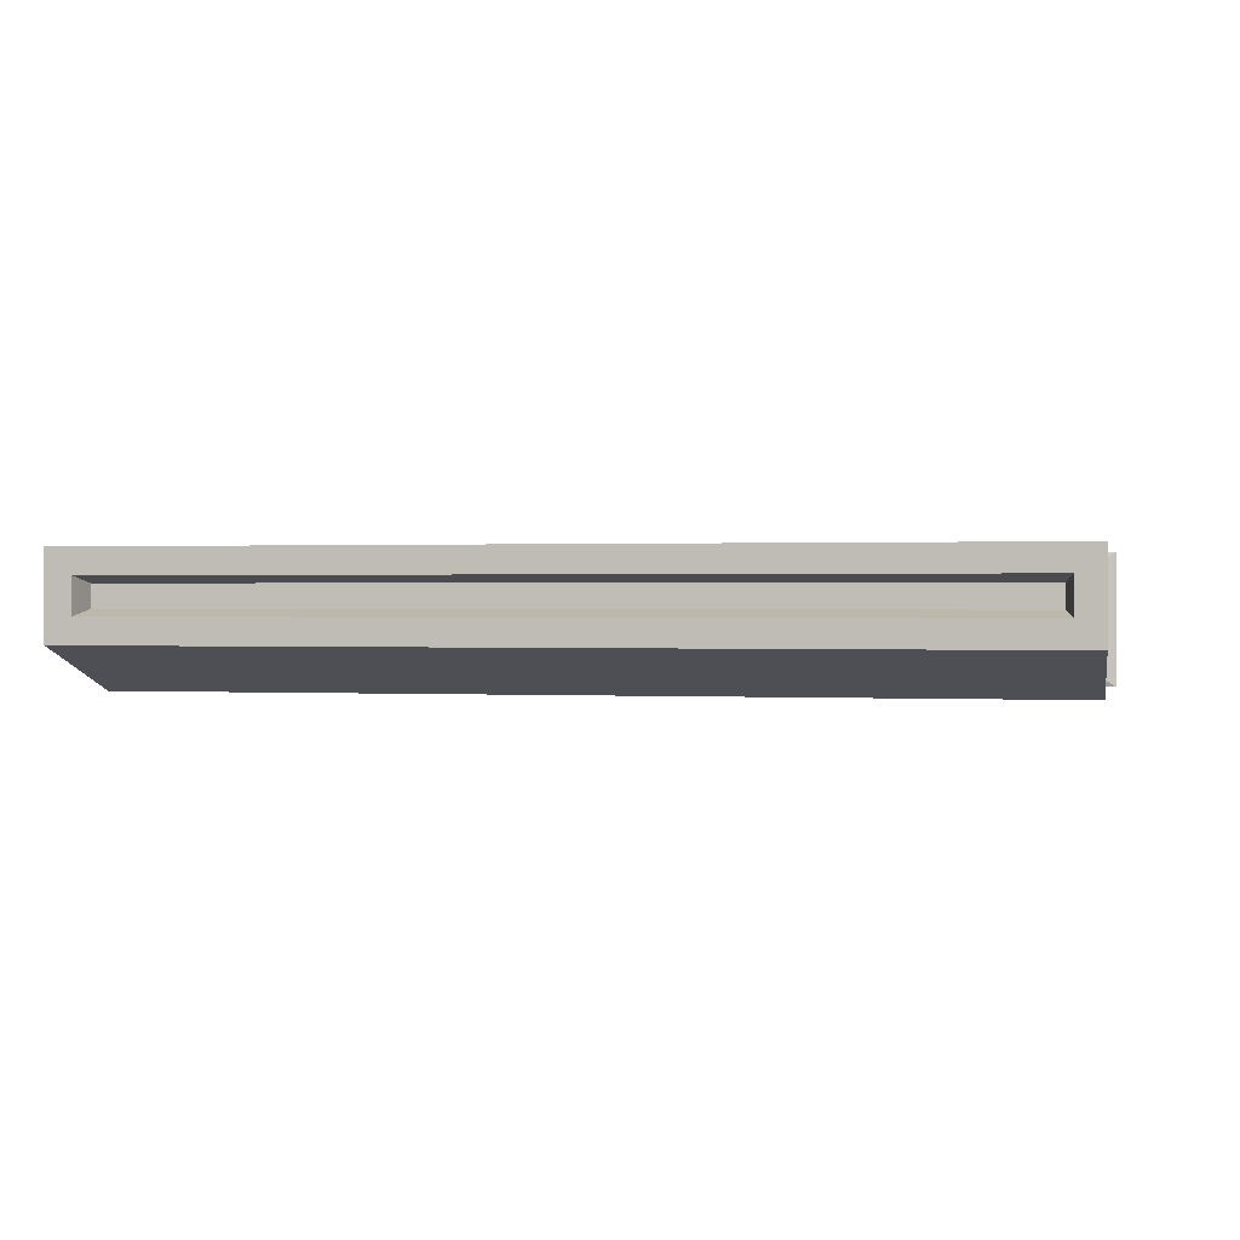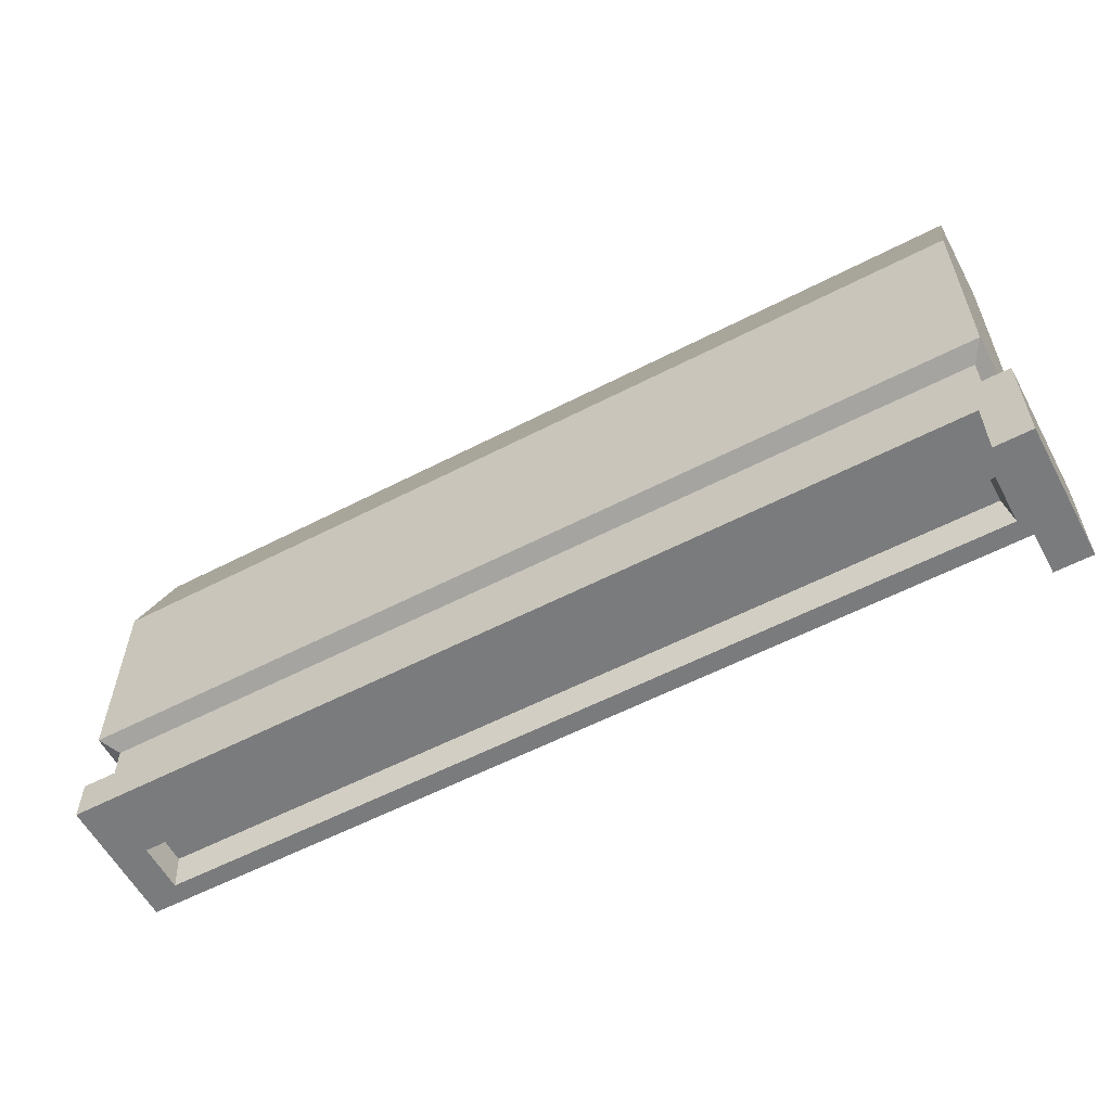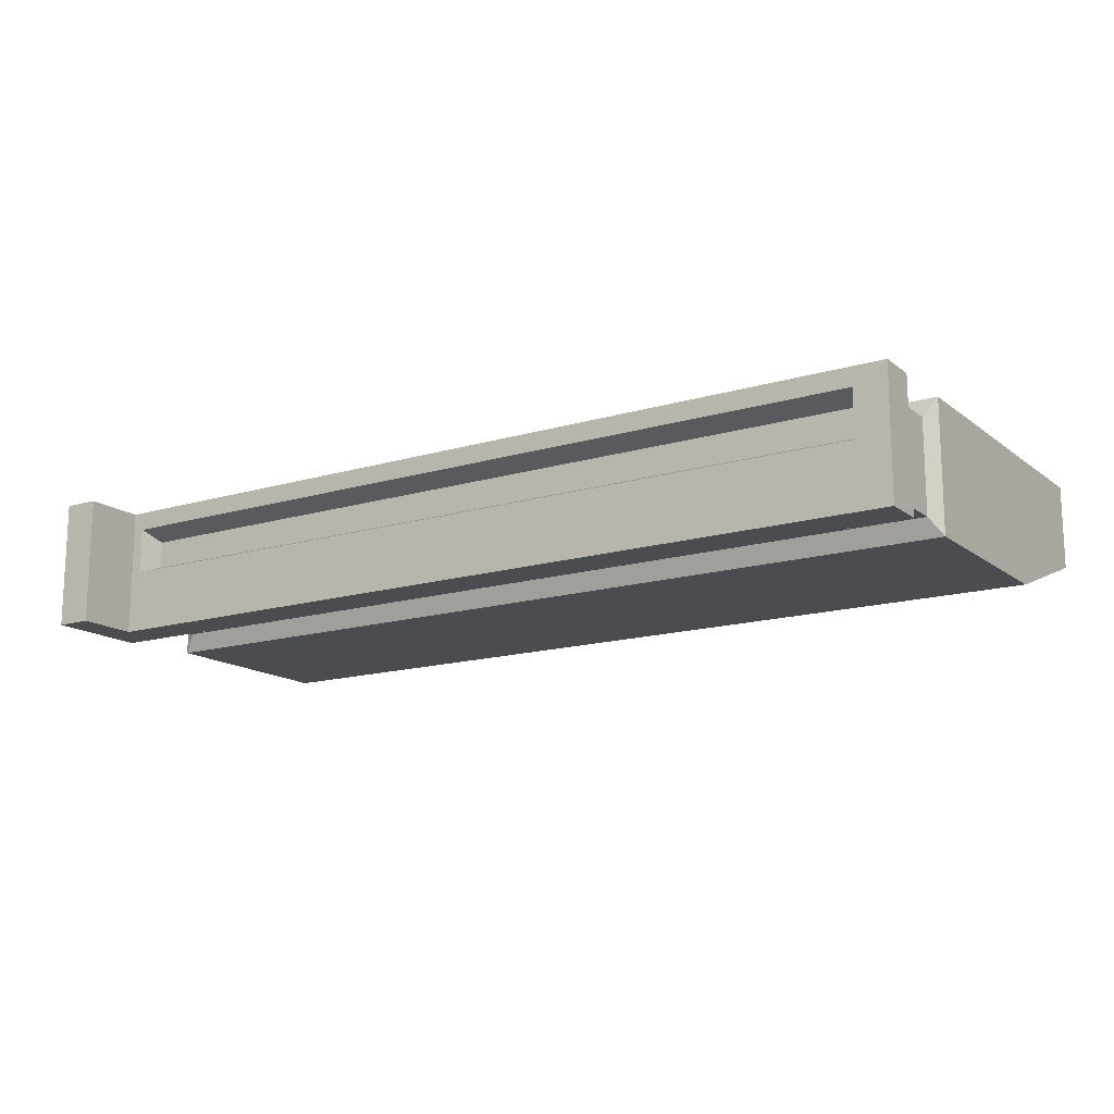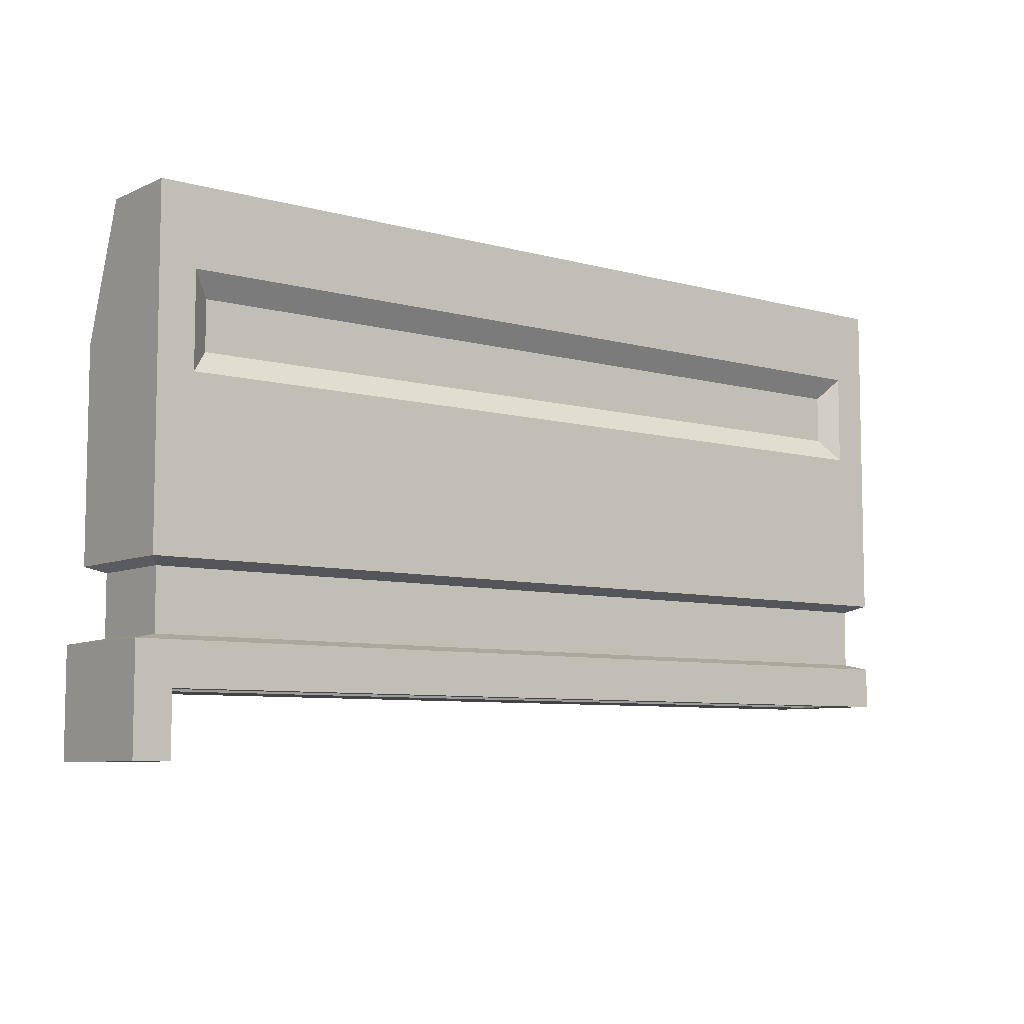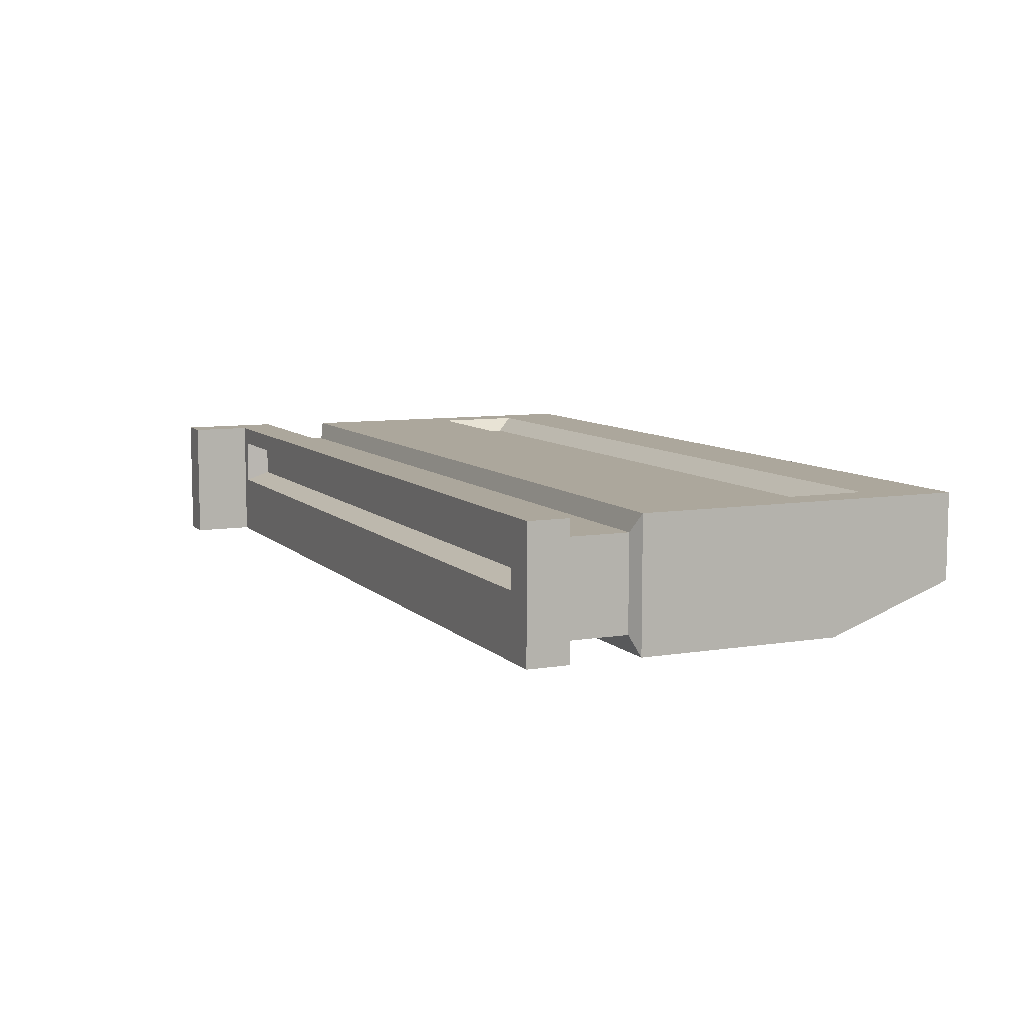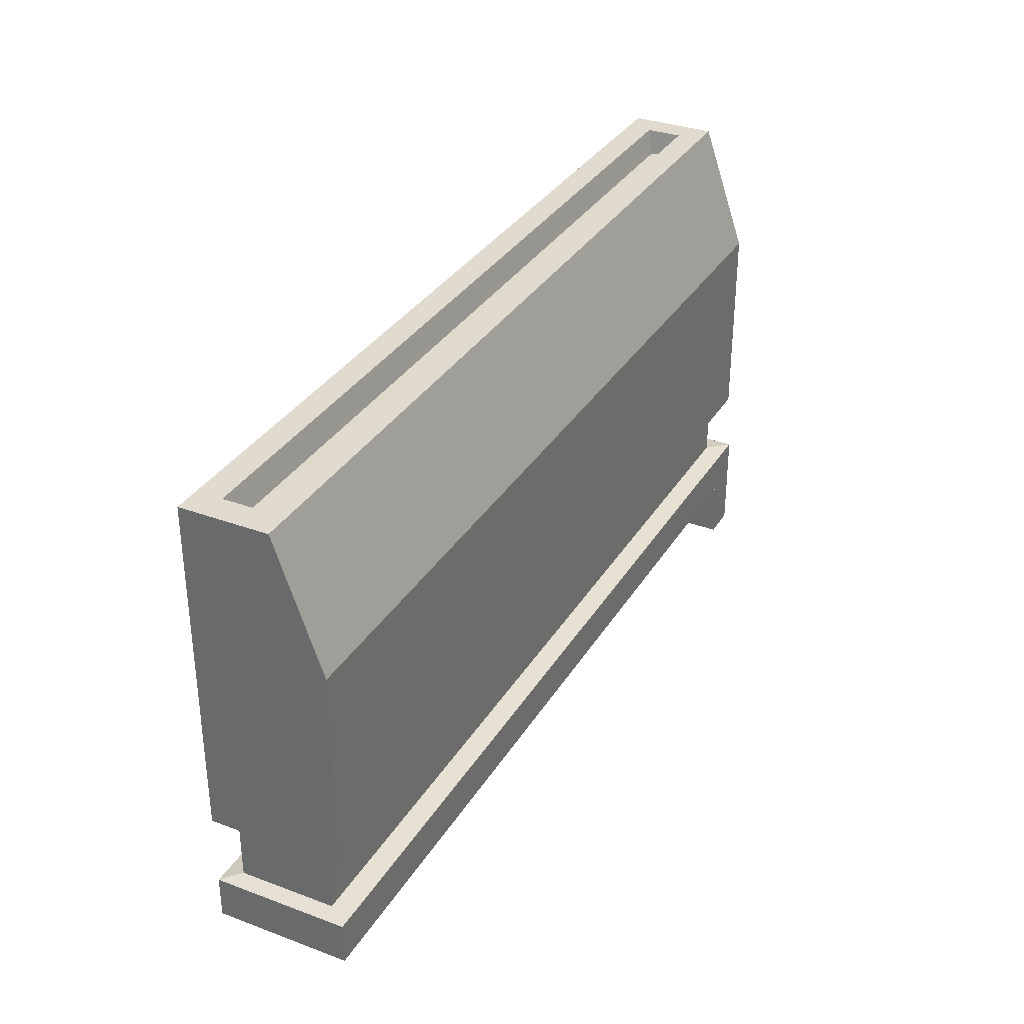
<metadata>
{"format":"obj","ext":"obj","renderer":"f3d","projection":"perspective","resolution":1024,"background":"white","views":[{"elev":0.6,"azim":11.7,"up":"+Y"},{"elev":-58.3,"azim":28.1,"up":"+Z"},{"elev":-15.0,"azim":-147.3,"up":"+Y"},{"elev":-7.3,"azim":141.8,"up":"+Z"},{"elev":8.4,"azim":-114.2,"up":"+Y"},{"elev":33.4,"azim":-63.0,"up":"+Z"}]}
</metadata>
<code>
g _SM_Wep_Rifle_Mag_01
v -0.1136 0.01622 0.01335
v -0.1136 0.01622 0.06309
v -0.1136 -0.01622 0.03138
v -0.1136 -0.005062 0.06313
v -0.1136 -0.01622 -0.04764
v -0.1136 0.01622 -0.04764
v 0.11 0.01622 0.01335
v 0.1046 0.01622 -0.04764
v 0.11 -0.01622 0.03138
v 0.1046 -0.01622 -0.04764
v 0.11 -0.005062 0.06313
v 0.11 0.01622 0.06309
v -0.1136 0.01622 -0.03725
v 0.1136 0.01622 -0.03725
v 0.1136 -0.01622 -0.03725
v -0.1136 -0.01622 -0.03725
v -0.1136 0.01622 -0.01955
v 0.11 0.01622 -0.01955
v 0.11 -0.01622 -0.01954
v -0.1136 -0.01622 -0.01954
v 0.1067 -0.01159 -0.02115
v 0.1067 0.01159 -0.02117
v -0.1103 0.01159 -0.02117
v -0.1103 -0.01159 -0.02115
v 0.1067 -0.01159 -0.03591
v 0.1067 0.01159 -0.03592
v -0.1103 0.01159 -0.03592
v -0.1103 -0.01159 -0.03591
v -0.1046 0.01622 0.04424
v 0.101 0.01622 0.04424
v 0.101 0.01622 0.02132
v -0.1046 0.01622 0.02132
v -0.09992 0.01254 0.03877
v 0.09627 0.01254 0.03877
v 0.09627 0.01254 0.02679
v -0.09992 0.01254 0.02679
v -0.1054 0.01154 -0.04764
v 0.1018 0.01154 -0.04764
v 0.1018 -0.0002551 -0.04764
v -0.1054 -0.0002551 -0.04764
v -0.1072 0.001163 0.06313
v 0.1035 0.001163 0.06313
v 0.1035 0.009994 0.06309
v -0.1072 0.009994 0.06309
v -0.1039 0.009154 -0.04155
v 0.1002 0.009154 -0.04155
v 0.1002 0.002126 -0.04155
v -0.1039 0.002126 -0.04155
v -0.1057 0.002817 0.05704
v 0.102 0.002817 0.05704
v 0.102 0.00834 0.05701
v -0.1057 0.00834 0.05701
v 0.1136 0.01622 -0.06313
v 0.1046 0.01622 -0.06313
v 0.1136 -0.01622 -0.06313
v 0.1046 -0.01622 -0.06313
v 0.11 -0.01622 -0.01954
v 0.11 0.01622 -0.01955
v -0.1136 0.01622 -0.01955
v -0.1136 -0.01622 -0.01954
v 0.1067 -0.01159 -0.02115
v 0.1067 0.01159 -0.02117
v -0.1103 0.01159 -0.02117
v -0.1103 -0.01159 -0.02115
v 0.1067 -0.01159 -0.03591
v 0.1067 0.01159 -0.03592
v -0.1136 0.01622 -0.03725
v -0.1103 0.01159 -0.03592
v -0.1103 -0.01159 -0.03591
v -0.1136 -0.01622 -0.03725
v 0.11 0.01622 0.06309
v 0.11 0.01622 0.01335
v -0.1136 0.01622 0.01335
v -0.1136 0.01622 0.06309
v 0.101 0.01622 0.04424
v 0.101 0.01622 0.02132
v -0.1046 0.01622 0.02132
v -0.1046 0.01622 0.04424
v -0.1136 -0.01622 -0.04764
v -0.1136 0.01622 -0.04764
v 0.11 -0.005062 0.06313
v 0.11 0.01622 0.06309
v -0.1136 0.01622 0.06309
v -0.1136 -0.005062 0.06313
v 0.1018 0.01154 -0.04764
v 0.1018 -0.0002551 -0.04764
v -0.1054 -0.0002551 -0.04764
v -0.1054 0.01154 -0.04764
v 0.1035 0.001163 0.06313
v 0.1035 0.009994 0.06309
v -0.1072 0.009994 0.06309
v -0.1072 0.001163 0.06313
v 0.1035 0.001163 0.06313
v -0.1072 0.001163 0.06313
v -0.1057 0.002817 0.05704
v 0.102 0.002817 0.05704
v 0.102 0.002817 0.05704
v -0.1057 0.002817 0.05704
v -0.1057 0.00834 0.05701
v 0.102 0.00834 0.05701
v 0.102 0.00834 0.05701
v -0.1057 0.00834 0.05701
v -0.1072 0.009994 0.06309
v 0.1035 0.009994 0.06309
v 0.101 0.01622 0.04424
v -0.1046 0.01622 0.04424
v -0.09992 0.01254 0.03877
v 0.09627 0.01254 0.03877
v 0.09627 0.01254 0.03877
v -0.09992 0.01254 0.03877
v -0.09992 0.01254 0.02679
v 0.09627 0.01254 0.02679
v 0.09627 0.01254 0.02679
v -0.09992 0.01254 0.02679
v -0.1046 0.01622 0.02132
v 0.101 0.01622 0.02132
v -0.1136 0.01622 -0.01955
v 0.11 0.01622 -0.01955
v 0.11 0.01622 -0.01955
v -0.1136 0.01622 -0.01955
v -0.1103 0.01159 -0.02117
v 0.1067 0.01159 -0.02117
v 0.1067 0.01159 -0.02117
v -0.1103 0.01159 -0.02117
v -0.1103 0.01159 -0.03592
v 0.1067 0.01159 -0.03592
v 0.1067 0.01159 -0.03592
v -0.1103 0.01159 -0.03592
v -0.1136 0.01622 -0.03725
v 0.1136 0.01622 -0.03725
v 0.1136 0.01622 -0.03725
v -0.1136 0.01622 -0.03725
v -0.1136 0.01622 -0.04764
v 0.1046 0.01622 -0.04764
v 0.1018 0.01154 -0.04764
v -0.1054 0.01154 -0.04764
v -0.1039 0.009154 -0.04155
v 0.1002 0.009154 -0.04155
v 0.1002 0.009154 -0.04155
v -0.1039 0.009154 -0.04155
v -0.1039 0.002126 -0.04155
v 0.1002 0.002126 -0.04155
v 0.1002 0.002126 -0.04155
v -0.1039 0.002126 -0.04155
v -0.1054 -0.0002551 -0.04764
v 0.1018 -0.0002551 -0.04764
v 0.1046 -0.01622 -0.04764
v -0.1136 -0.01622 -0.04764
v -0.1136 -0.01622 -0.03725
v 0.1136 -0.01622 -0.03725
v 0.1136 -0.01622 -0.03725
v -0.1136 -0.01622 -0.03725
v -0.1103 -0.01159 -0.03591
v 0.1067 -0.01159 -0.03591
v 0.1067 -0.01159 -0.03591
v -0.1103 -0.01159 -0.03591
v -0.1103 -0.01159 -0.02115
v 0.1067 -0.01159 -0.02115
v 0.1067 -0.01159 -0.02115
v -0.1103 -0.01159 -0.02115
v -0.1136 -0.01622 -0.01954
v 0.11 -0.01622 -0.01954
v -0.1136 -0.01622 -0.01954
v -0.1136 -0.01622 0.03138
v 0.11 -0.01622 0.03138
v 0.11 -0.01622 -0.01954
v 0.11 -0.01622 0.03138
v -0.1136 -0.01622 0.03138
v -0.1136 -0.005062 0.06313
v 0.11 -0.005062 0.06313
v 0.1046 0.01622 -0.06313
v 0.1136 0.01622 -0.06313
v 0.1136 0.01622 -0.03725
v 0.1136 0.01622 -0.06313
v 0.1136 -0.01622 -0.06313
v 0.1136 -0.01622 -0.03725
v 0.1136 -0.01622 -0.06313
v 0.1046 -0.01622 -0.06313
v 0.1046 -0.01622 -0.04764
v 0.1046 -0.01622 -0.06313
v 0.1046 0.01622 -0.06313
v 0.1046 0.01622 -0.04764
g _SM_Wep_Rifle_Mag_01_0
f 3 4 2
f 1 3 2
f 3 1 59
f 60 3 59
f 16 13 6
f 5 16 6
f 55 56 54
f 53 55 54
f 7 12 11
f 9 7 11
f 7 9 57
f 58 7 57
f 18 19 21
f 22 18 21
f 20 17 23
f 24 20 23
f 62 61 25
f 26 62 25
f 64 63 27
f 28 64 27
f 66 65 15
f 14 66 15
f 69 68 67
f 70 69 67
f 35 34 75
f 76 35 75
f 33 36 77
f 78 33 77
f 47 46 85
f 86 47 85
f 45 48 87
f 88 45 87
f 51 50 89
f 90 51 89
f 49 52 91
f 92 49 91
f 95 94 93
f 96 95 93
f 99 98 97
f 100 99 97
f 103 102 101
f 104 103 101
f 107 106 105
f 108 107 105
f 111 110 109
f 112 111 109
f 115 114 113
f 116 115 113
f 118 117 72
f 117 73 72
f 72 73 31
f 72 31 71
f 73 32 31
f 31 30 71
f 29 32 73
f 30 29 71
f 74 29 73
f 29 74 71
f 121 120 119
f 122 121 119
f 125 124 123
f 126 125 123
f 129 128 127
f 130 129 127
f 133 132 131
f 134 133 131
f 131 172 134
f 172 171 134
f 137 136 135
f 138 137 135
f 141 140 139
f 142 141 139
f 145 144 143
f 146 145 143
f 149 148 147
f 150 149 147
f 147 178 150
f 178 177 150
f 153 152 151
f 154 153 151
f 157 156 155
f 158 157 155
f 161 160 159
f 162 161 159
f 165 164 163
f 166 165 163
f 169 168 167
f 170 169 167
f 175 174 173
f 176 175 173
f 181 180 179
f 182 181 179
f 10 39 8
f 10 79 39
f 39 38 8
f 79 40 39
f 38 37 8
f 37 40 79
f 37 80 8
f 80 37 79
f 43 42 81
f 42 41 81
f 82 43 81
f 41 84 81
f 82 83 43
f 84 41 83
f 83 44 43
f 41 44 83

</code>
